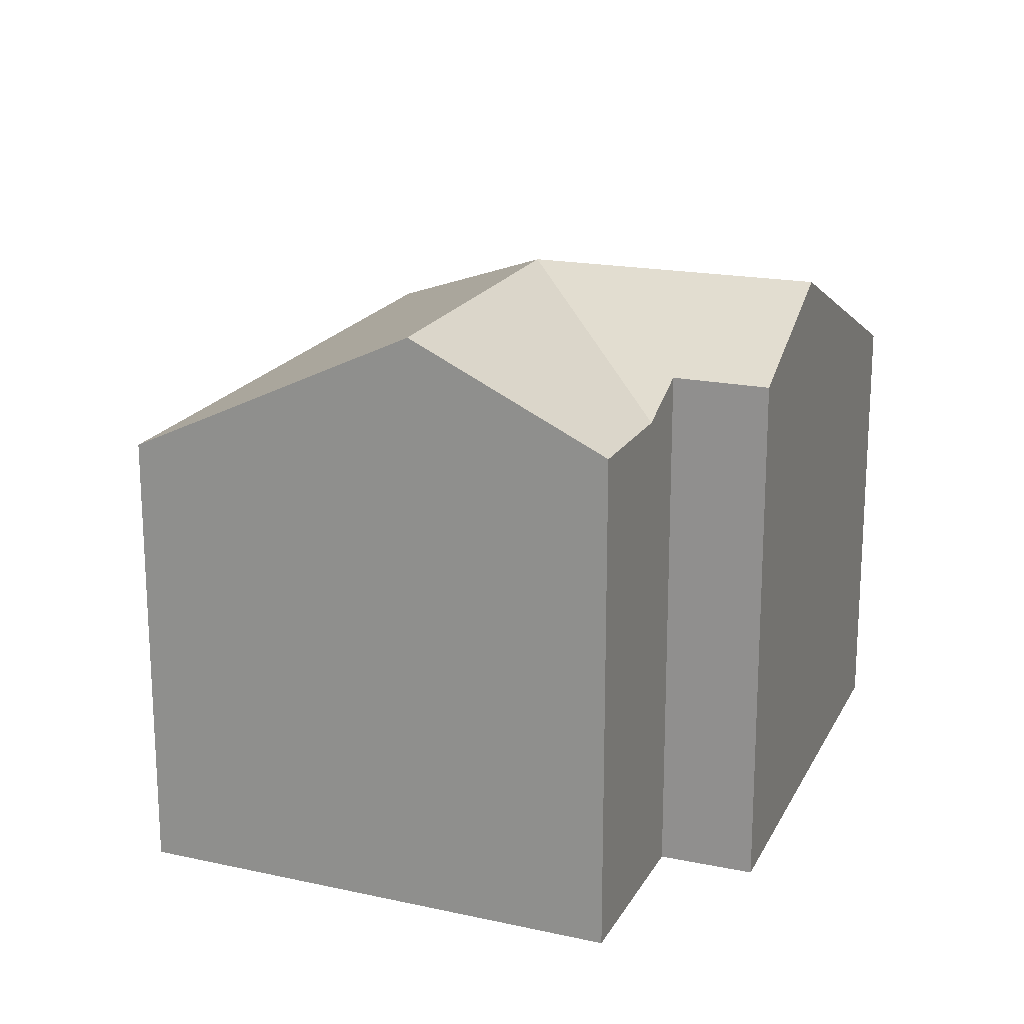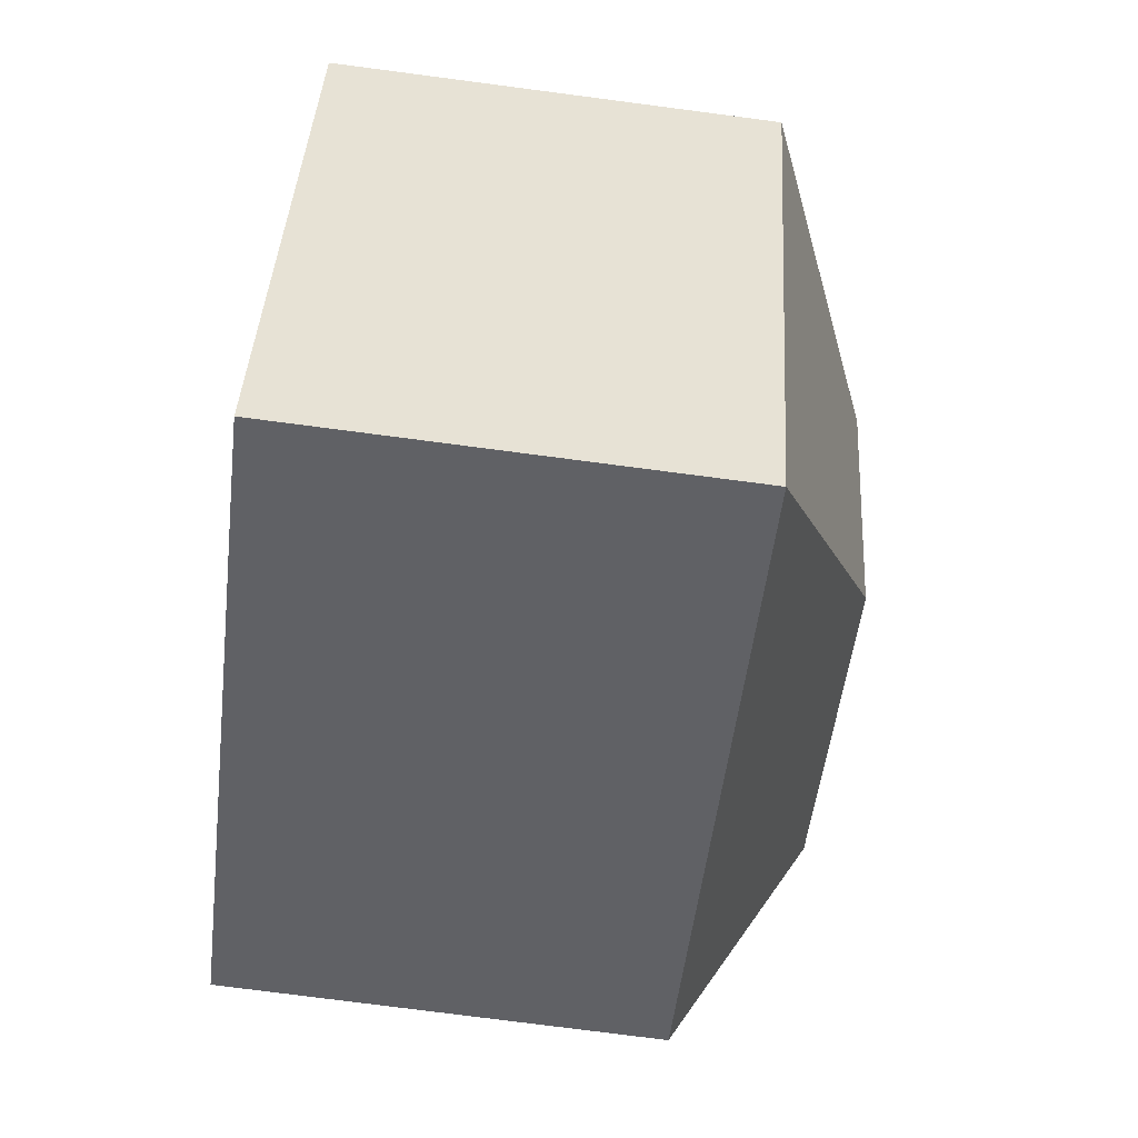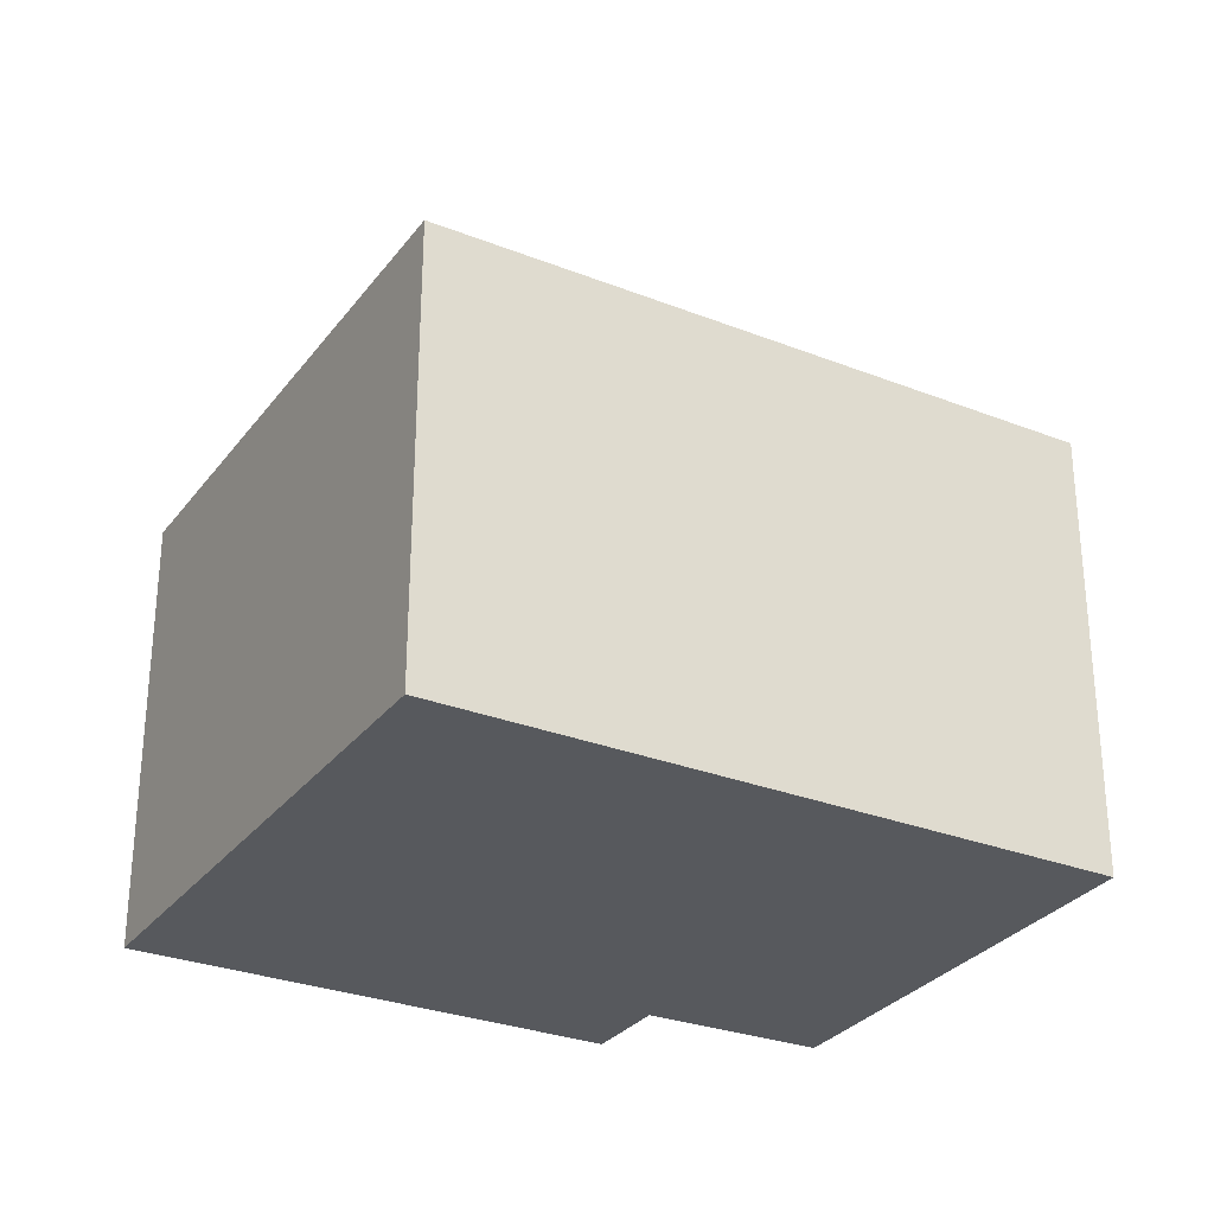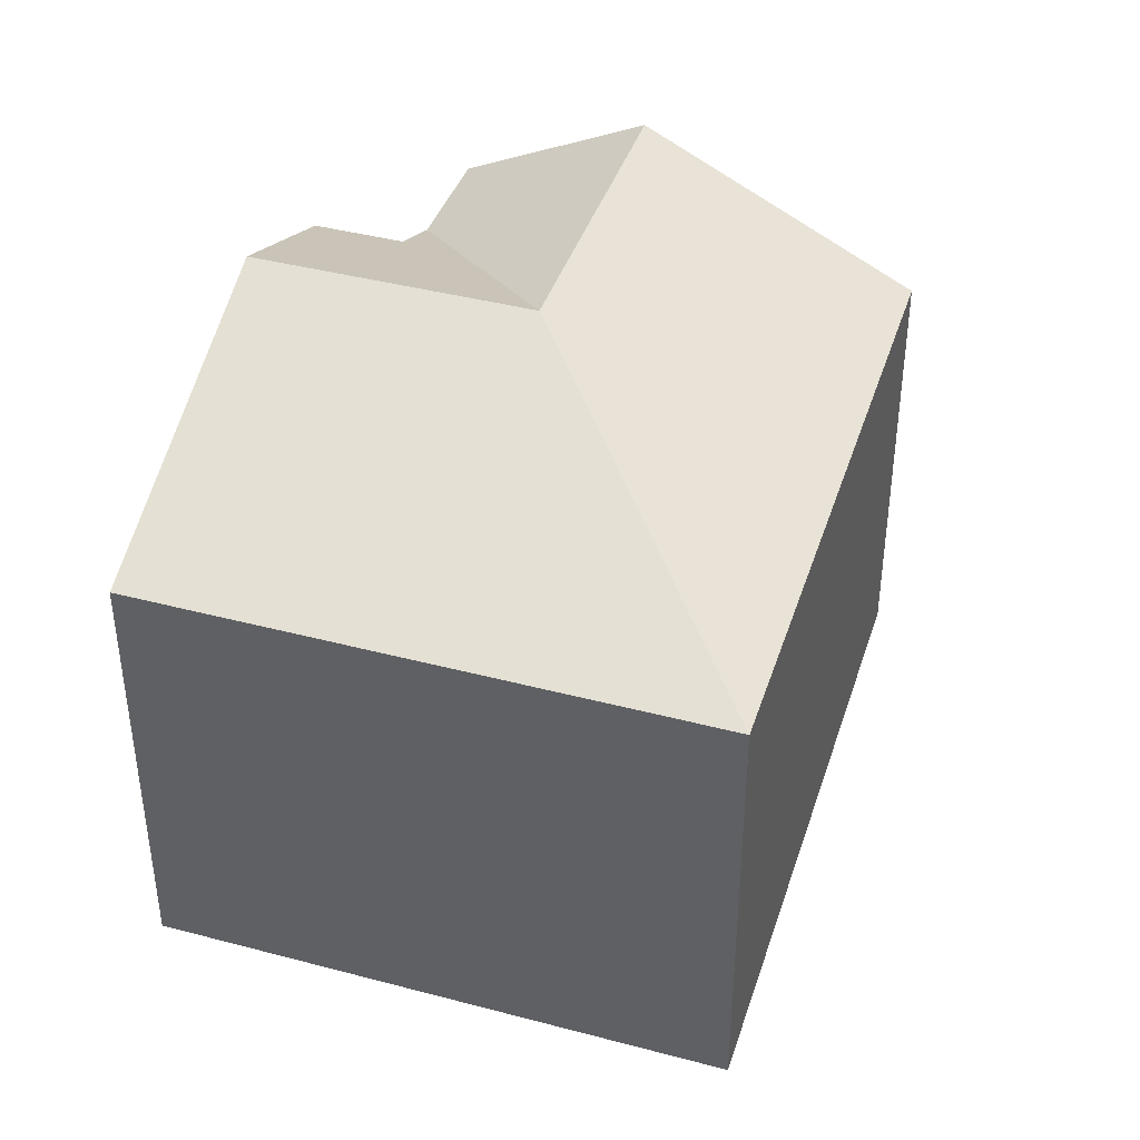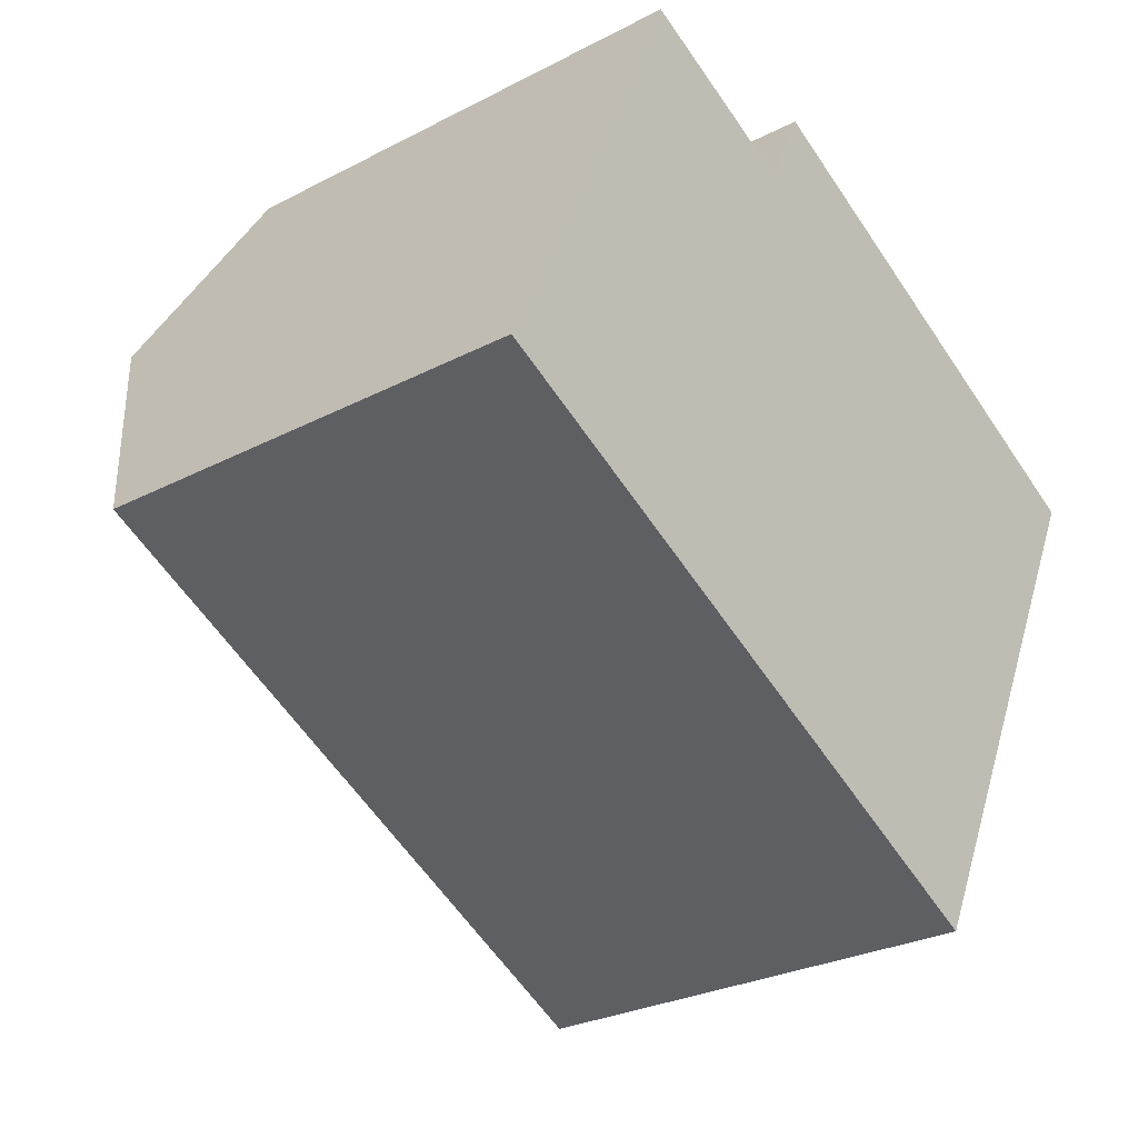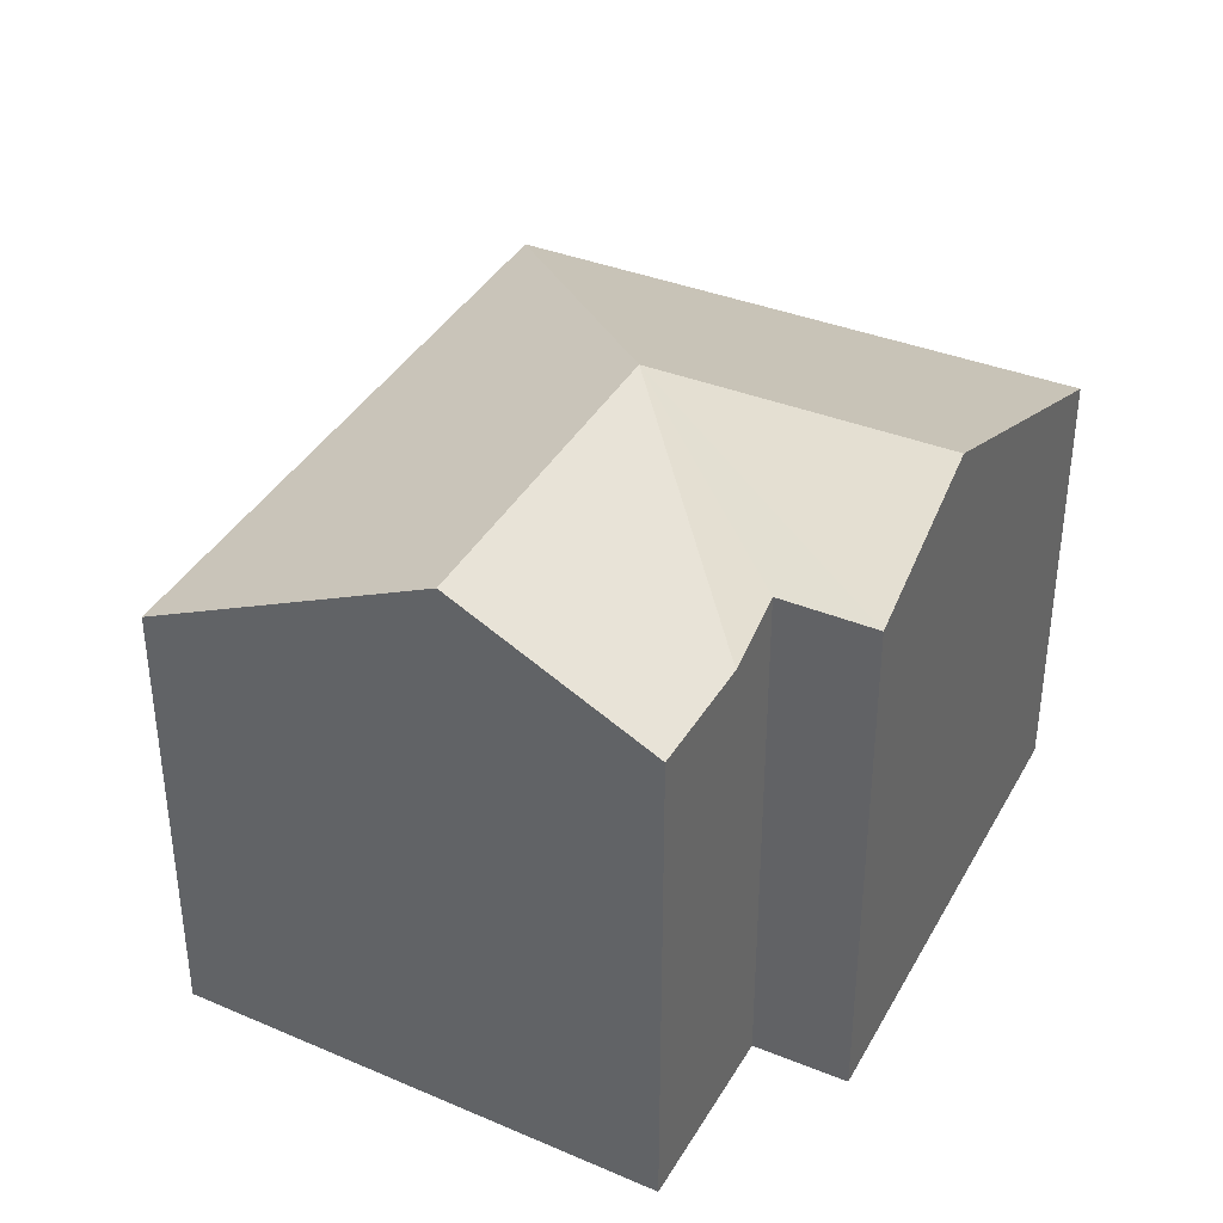
<metadata>
{"format":"obj","ext":"obj","renderer":"f3d","projection":"perspective","resolution":1024,"background":"white","views":[{"elev":18.9,"azim":-42.9,"up":"+Y"},{"elev":-77.0,"azim":82.6,"up":"+Z"},{"elev":-29.0,"azim":176.4,"up":"+Y"},{"elev":40.5,"azim":134.1,"up":"+Y"},{"elev":-27.6,"azim":-51.4,"up":"+Z"},{"elev":37.8,"azim":-36.9,"up":"+Y"}]}
</metadata>
<code>
v  4.206 9.846 8.921
v  2.437 11.71 5.375
v  4.074 9.847 8.985
v  2.461 11.71 5.363
v  8.731 11.71 2.217
v  6.338 9.83 7.889
v  7.544 10.37 7.305
v  8.375 10.37 9.034
v  11.34 11.71 7.528
v  17.5 8.915 4.394
v  12.29 8.914 -6.226
v  0 8.939 5.474e-16
v  2.076 11.3 4.579
v  4.074 -5.502e-16 8.985
v  7.544 -4.473e-16 7.305
v  6.338 -4.831e-16 7.889
v  4.206 -5.463e-16 8.921
v  8.375 -5.532e-16 9.034
v  17.5 -2.691e-16 4.394
v  11.34 -4.61e-16 7.528
v  0 0 0
v  2.437 -3.291e-16 5.375
v  2.076 -2.804e-16 4.579
v  12.29 3.812e-16 -6.226
g defaultobject
f 1 2 3
f 2 1 4
f 4 1 5
f 5 1 6
f 6 7 5
f 8 5 7
f 9 5 8
f 10 5 9
f 5 10 11
f 12 5 11
f 5 12 13
f 5 13 2
f 5 2 4
f 14 1 3
f 1 14 6
f 6 15 7
f 15 6 16
f 16 6 17
f 17 6 14
f 8 10 9
f 10 8 18
f 10 18 19
f 19 18 20
f 15 8 7
f 8 15 18
f 21 13 12
f 13 21 2
f 2 21 3
f 3 21 22
f 3 22 14
f 22 21 23
f 19 11 10
f 11 19 24
f 11 21 12
f 21 11 24
f 20 24 19
f 24 20 21
f 21 20 15
f 15 20 18
f 21 15 16
f 21 16 17
f 21 17 14
f 21 14 22
f 21 22 23

</code>
